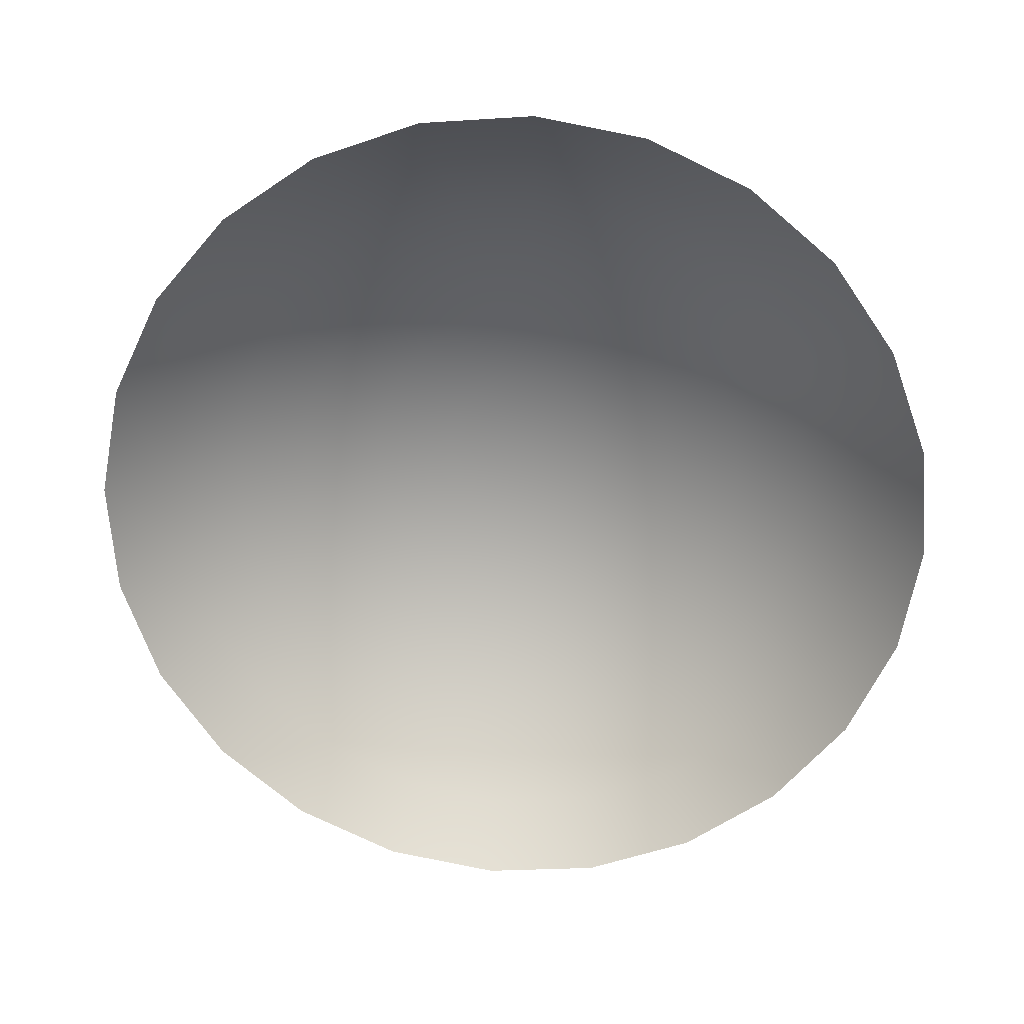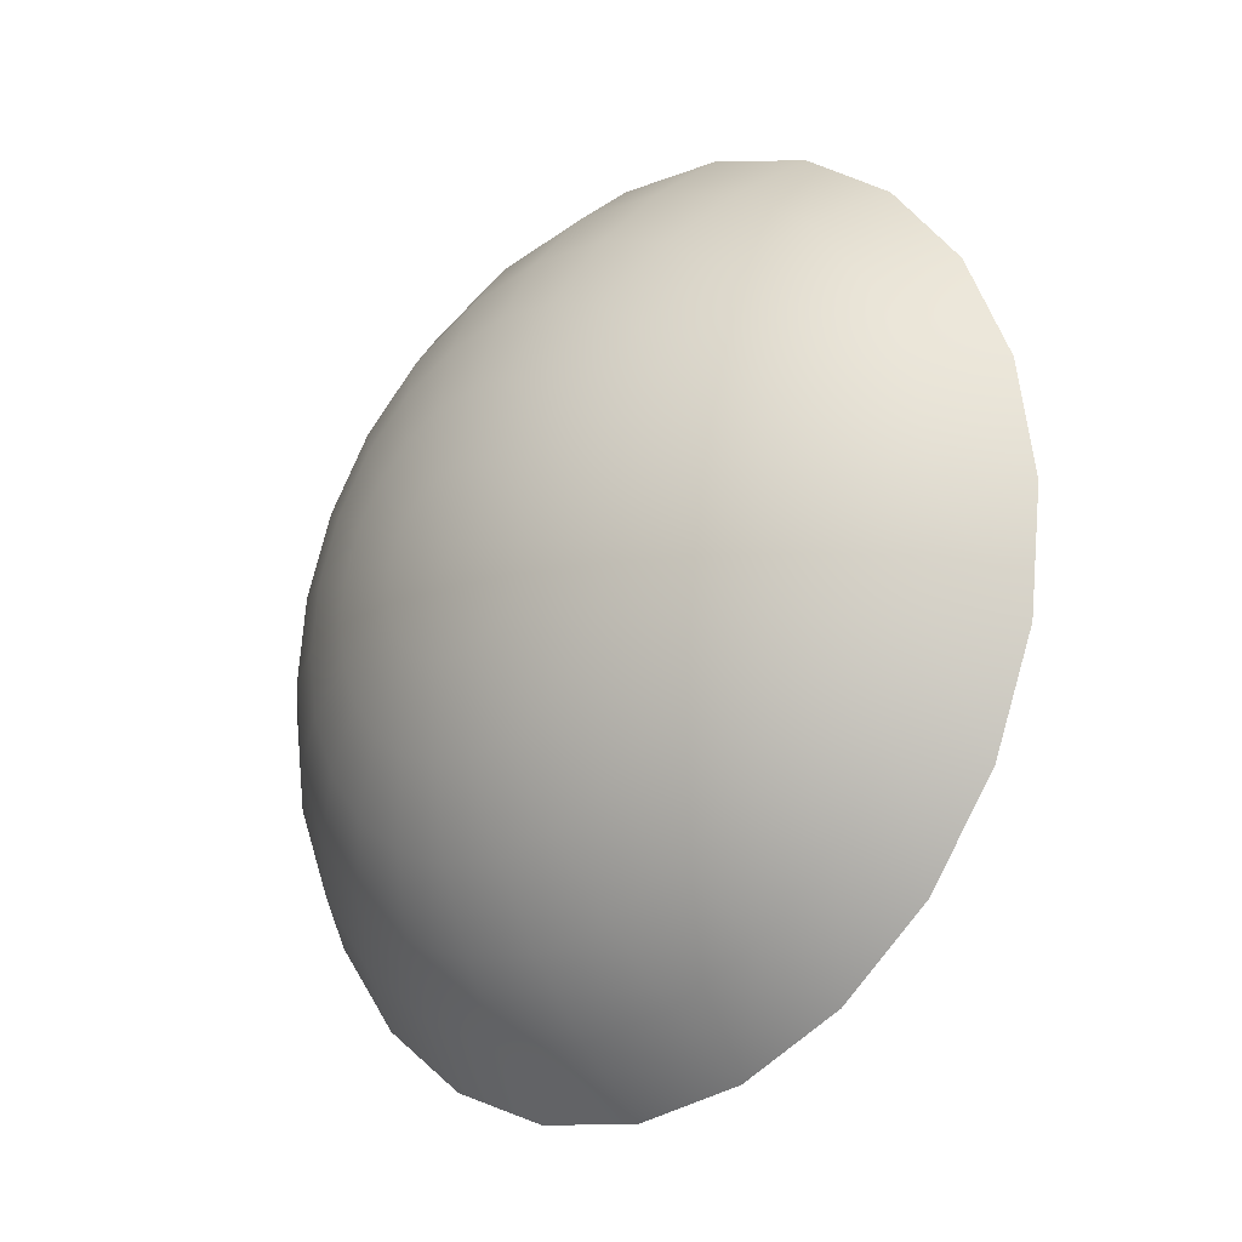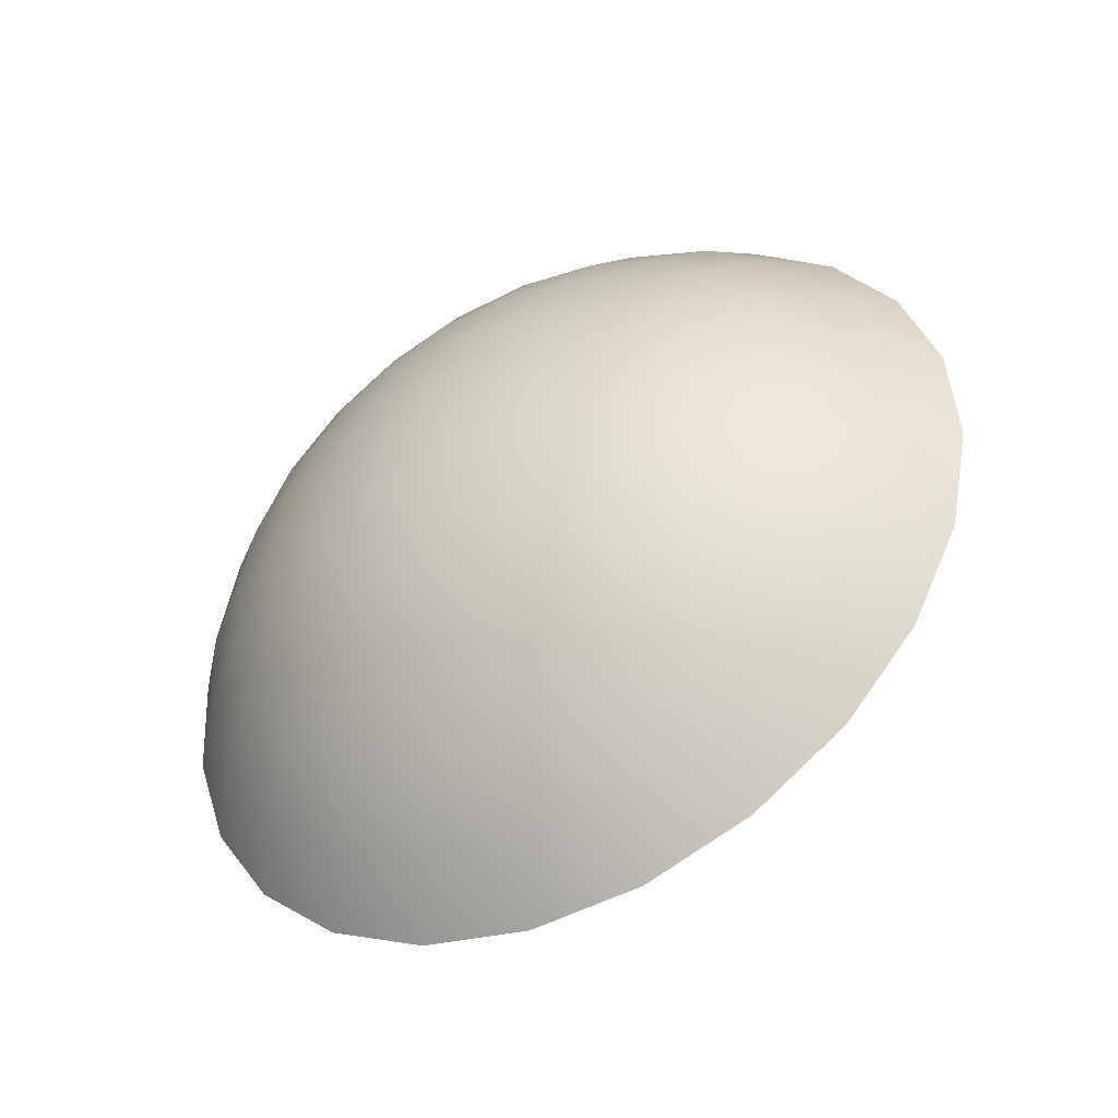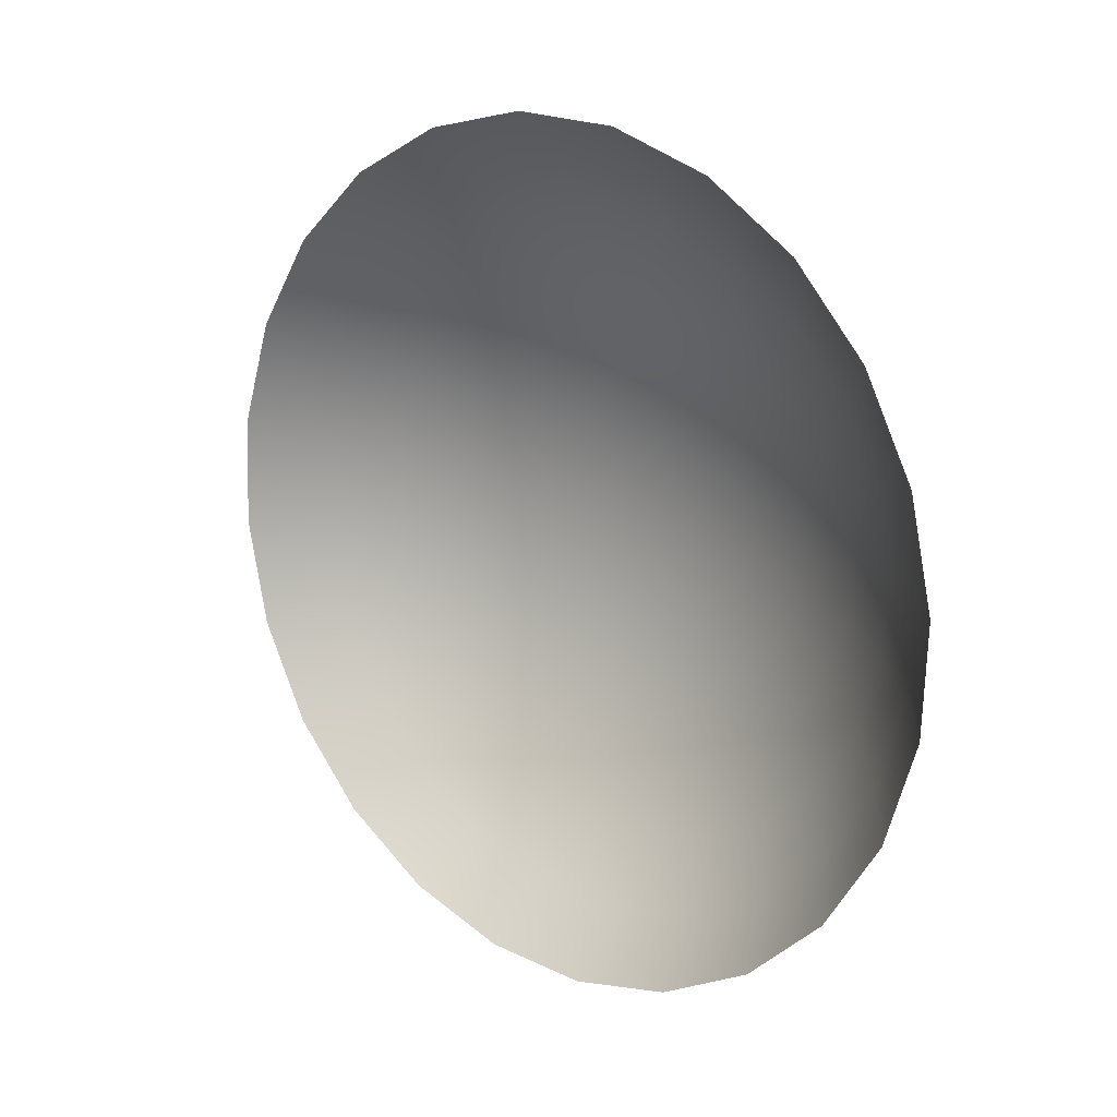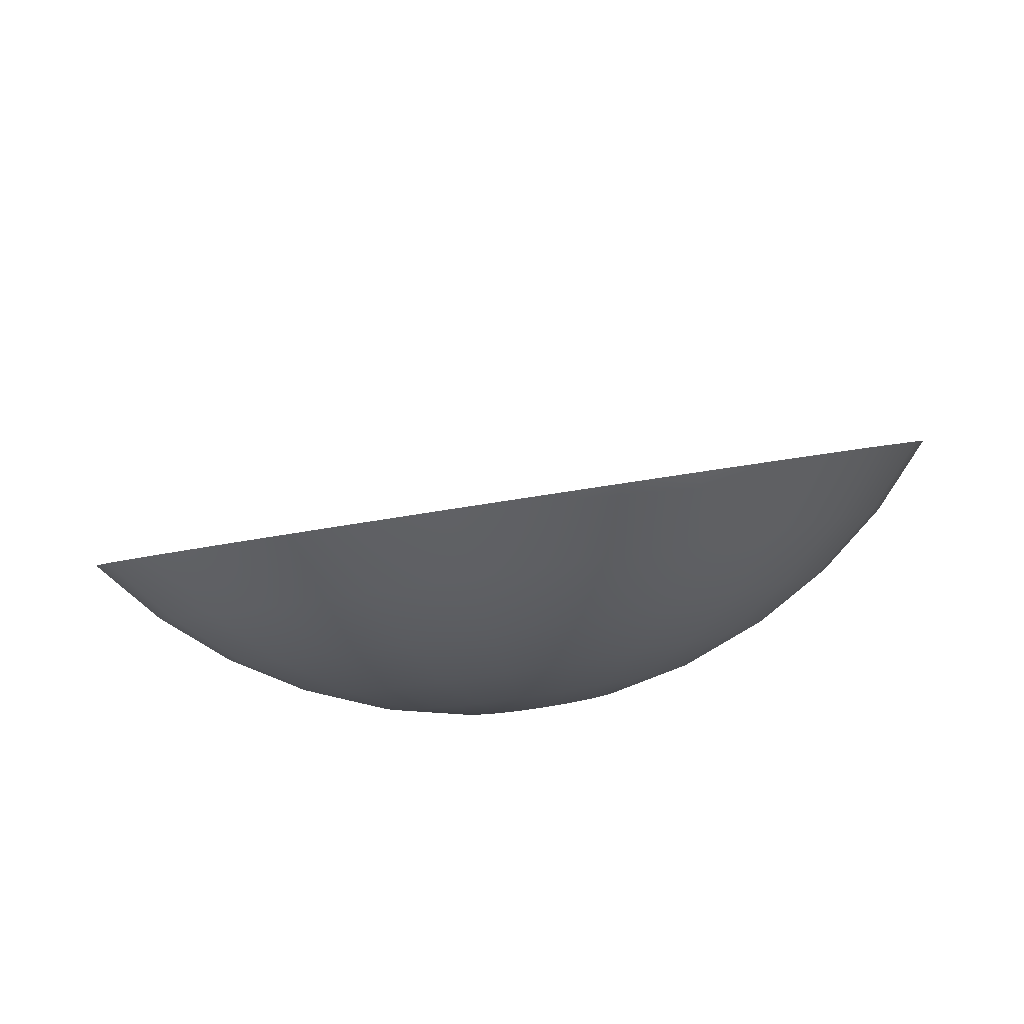
<metadata>
{"format":"obj","ext":"obj","renderer":"f3d","projection":"perspective","resolution":1024,"background":"white","views":[{"elev":60.3,"azim":5.0,"up":"+Z"},{"elev":-76.8,"azim":-120.0,"up":"+Z"},{"elev":22.1,"azim":-125.0,"up":"+Y"},{"elev":69.0,"azim":54.7,"up":"+Z"},{"elev":-53.1,"azim":10.7,"up":"+Z"}]}
</metadata>
<code>
o Wooden_Plug12_1/Wooden_Plug/mesh1/mesh1-geometry#mesh1-geometry
v -0.7001 0.4108 -0.2865
v -0.7006 0.4115 -0.2842
v -0.6991 0.4112 -0.2847
v -0.7011 0.411 -0.2862
v -0.7001 0.4117 -0.2821
v -0.6992 0.4104 -0.287
v -0.7011 0.4101 -0.2882
v -0.7022 0.4117 -0.284
v -0.6982 0.4112 -0.2827
v -0.7022 0.4119 -0.2819
v -0.6978 0.4106 -0.2855
v -0.7007 0.4099 -0.2885
v -0.7017 0.4102 -0.2881
v -0.7022 0.4111 -0.2861
v -0.6997 0.4116 -0.28
v -0.7022 0.4118 -0.2798
v -0.6986 0.4099 -0.2877
v -0.7004 0.4097 -0.2889
v -0.7022 0.4092 -0.2898
v -0.7033 0.411 -0.2862
v -0.7038 0.4115 -0.2842
v -0.6974 0.411 -0.2808
v -0.6966 0.4105 -0.2838
v -0.7043 0.4117 -0.2821
v -0.6969 0.4098 -0.2865
v -0.7022 0.4103 -0.288
v -0.7028 0.4102 -0.2881
v -0.6994 0.4111 -0.278
v -0.7022 0.4113 -0.2777
v -0.7047 0.4116 -0.28
v -0.6982 0.4093 -0.2886
v -0.7002 0.4094 -0.2893
v -0.7043 0.4108 -0.2865
v -0.7033 0.4101 -0.2882
v -0.7053 0.4112 -0.2847
v -0.6967 0.4104 -0.2789
v -0.6954 0.4101 -0.282
v -0.7051 0.4111 -0.278
v -0.6953 0.4095 -0.2851
v -0.7062 0.4112 -0.2827
v -0.6963 0.4089 -0.2877
v -0.7001 0.409 -0.2897
v -0.707 0.411 -0.2808
v -0.7077 0.4104 -0.2789
v -0.698 0.4086 -0.2894
v -0.7002 0.4087 -0.2902
v -0.7037 0.4099 -0.2885
v -0.7052 0.4104 -0.287
v -0.7066 0.4106 -0.2855
v -0.6944 0.4094 -0.2803
v -0.6939 0.4089 -0.2836
v -0.6945 0.4083 -0.2866
v -0.7079 0.4105 -0.2838
v -0.696 0.408 -0.289
v -0.6982 0.408 -0.2903
v -0.7004 0.4084 -0.2906
v -0.704 0.4097 -0.2889
v -0.709 0.4101 -0.282
v -0.6963 0.407 -0.2902
v -0.6986 0.4074 -0.2911
v -0.7007 0.4081 -0.2909
v -0.7043 0.4094 -0.2893
v -0.7058 0.4099 -0.2877
v -0.7075 0.4098 -0.2865
v -0.6927 0.408 -0.2821
v -0.6929 0.4075 -0.2855
v -0.6942 0.4071 -0.2883
v -0.7091 0.4095 -0.2851
v -0.71 0.4094 -0.2803
v -0.6945 0.4059 -0.29
v -0.6969 0.4061 -0.2914
v -0.6992 0.4069 -0.2918
v -0.7011 0.4079 -0.2912
v -0.7043 0.409 -0.2897
v -0.6916 0.4064 -0.2842
v -0.7105 0.4089 -0.2836
v -0.6953 0.4047 -0.2915
v -0.6978 0.4054 -0.2925
v -0.7001 0.4065 -0.2923
v -0.7017 0.4078 -0.2914
v -0.7063 0.4093 -0.2886
v -0.7043 0.4087 -0.2902
v -0.7082 0.4089 -0.2877
v -0.6912 0.4047 -0.2865
v -0.6926 0.406 -0.2875
v -0.6929 0.4045 -0.2895
v -0.7099 0.4083 -0.2866
v -0.7118 0.408 -0.2821
v -0.6939 0.4031 -0.2913
v -0.6966 0.4037 -0.2928
v -0.6991 0.4048 -0.2932
v -0.7011 0.4062 -0.2927
v -0.7022 0.4078 -0.2914
v -0.7064 0.4086 -0.2894
v -0.704 0.4084 -0.2906
v -0.7063 0.408 -0.2903
v -0.7115 0.4075 -0.2855
v -0.7129 0.4064 -0.2842
v -0.6954 0.402 -0.2929
v -0.6982 0.403 -0.2939
v -0.7006 0.4044 -0.2937
v -0.7022 0.4061 -0.2928
v -0.7028 0.4078 -0.2914
v -0.7037 0.4081 -0.2909
v -0.7058 0.4074 -0.2911
v -0.7084 0.408 -0.289
v -0.6916 0.403 -0.2888
v -0.7102 0.4071 -0.2883
v -0.6944 0.4001 -0.2928
v -0.6974 0.401 -0.2942
v -0.7001 0.4025 -0.2945
v -0.7022 0.4043 -0.2939
v -0.7033 0.4062 -0.2927
v -0.7033 0.4079 -0.2912
v -0.7082 0.407 -0.2902
v -0.7052 0.4069 -0.2918
v -0.7075 0.4061 -0.2914
v -0.6927 0.4014 -0.291
v -0.7118 0.406 -0.2875
v -0.6967 0.399 -0.2942
v -0.6997 0.4005 -0.2949
v -0.7022 0.4023 -0.2947
v -0.7038 0.4044 -0.2937
v -0.7043 0.4065 -0.2923
v -0.7066 0.4054 -0.2925
v -0.7099 0.4059 -0.29
v -0.7115 0.4045 -0.2895
v -0.7132 0.4047 -0.2865
v -0.7022 0.4003 -0.2952
v -0.7043 0.4025 -0.2945
v -0.7091 0.4047 -0.2915
v -0.7053 0.4048 -0.2932
v -0.7079 0.4037 -0.2928
v -0.6994 0.3984 -0.2951
v -0.7047 0.4005 -0.2949
v -0.7062 0.403 -0.2939
v -0.7105 0.4031 -0.2913
v -0.7129 0.403 -0.2888
v -0.7022 0.3982 -0.2954
v -0.709 0.402 -0.2929
v -0.707 0.401 -0.2942
v -0.7051 0.3984 -0.2951
v -0.7118 0.4014 -0.291
v -0.71 0.4001 -0.2928
v -0.7077 0.399 -0.2942
f 1 2 3
f 2 1 4
f 5 3 2
f 3 6 1
f 7 4 1
f 4 8 2
f 3 5 9
f 2 10 5
f 6 3 11
f 12 1 6
f 4 7 13
f 1 12 7
f 8 4 14
f 10 2 8
f 15 9 5
f 9 11 3
f 16 5 10
f 11 17 6
f 6 18 12
f 19 13 7
f 13 14 4
f 19 7 12
f 20 8 14
f 21 10 8
f 9 15 22
f 5 16 15
f 11 9 23
f 24 16 10
f 17 11 25
f 18 6 17
f 19 12 18
f 26 13 19
f 14 13 26
f 8 20 21
f 14 27 20
f 10 21 24
f 28 22 15
f 22 23 9
f 29 15 16
f 23 25 11
f 16 24 30
f 25 31 17
f 17 32 18
f 19 18 32
f 27 26 19
f 27 14 26
f 33 21 20
f 34 20 27
f 35 24 21
f 22 28 36
f 15 29 28
f 23 22 37
f 16 38 29
f 25 23 39
f 40 30 24
f 38 16 30
f 31 25 41
f 32 17 31
f 19 32 42
f 34 27 19
f 21 33 35
f 20 34 33
f 24 35 40
f 36 37 22
f 37 39 23
f 39 41 25
f 30 40 43
f 30 44 38
f 41 45 31
f 31 42 32
f 19 42 46
f 47 34 19
f 48 35 33
f 47 33 34
f 49 40 35
f 37 36 50
f 39 37 51
f 41 39 52
f 53 43 40
f 44 30 43
f 45 41 54
f 42 31 45
f 42 55 46
f 19 46 56
f 57 47 19
f 35 48 49
f 33 47 48
f 40 49 53
f 50 51 37
f 51 52 39
f 52 54 41
f 43 53 58
f 58 44 43
f 59 45 54
f 55 42 45
f 60 46 55
f 46 60 56
f 19 56 61
f 57 48 47
f 62 57 19
f 63 49 48
f 64 53 49
f 51 50 65
f 52 51 66
f 54 52 67
f 68 58 53
f 44 58 69
f 45 59 55
f 54 70 59
f 55 71 60
f 72 56 60
f 56 72 61
f 19 61 73
f 48 57 63
f 62 63 57
f 74 62 19
f 49 63 64
f 53 64 68
f 75 51 65
f 51 75 66
f 66 67 52
f 70 54 67
f 58 68 76
f 76 69 58
f 71 55 59
f 77 59 70
f 78 60 71
f 60 78 72
f 79 61 72
f 61 79 73
f 19 73 80
f 63 62 81
f 74 81 62
f 74 19 82
f 81 64 63
f 83 68 64
f 84 66 75
f 67 66 85
f 67 86 70
f 87 76 68
f 69 76 88
f 59 77 71
f 70 89 77
f 71 90 78
f 91 72 78
f 72 91 79
f 92 73 79
f 73 92 80
f 19 80 93
f 81 74 94
f 82 19 95
f 96 74 82
f 64 81 83
f 68 83 87
f 66 84 85
f 86 67 85
f 89 70 86
f 76 87 97
f 76 98 88
f 90 71 77
f 99 77 89
f 100 78 90
f 78 100 91
f 101 79 91
f 79 101 92
f 102 80 92
f 80 102 93
f 103 19 93
f 74 96 94
f 94 83 81
f 95 19 104
f 105 82 95
f 82 105 96
f 106 87 83
f 84 86 85
f 107 89 86
f 108 97 87
f 98 76 97
f 77 99 90
f 89 109 99
f 90 110 100
f 111 91 100
f 91 111 101
f 112 92 101
f 92 112 102
f 113 93 102
f 114 19 103
f 93 113 103
f 115 94 96
f 83 94 106
f 104 19 114
f 116 95 104
f 95 116 105
f 117 96 105
f 87 106 108
f 86 84 107
f 89 107 118
f 97 108 119
f 119 98 97
f 110 90 99
f 109 89 118
f 120 99 109
f 121 100 110
f 100 121 111
f 122 101 111
f 101 122 112
f 123 102 112
f 102 123 113
f 113 114 103
f 94 115 106
f 96 117 115
f 124 104 114
f 104 124 116
f 125 105 116
f 105 125 117
f 106 126 108
f 108 127 119
f 98 119 128
f 99 120 110
f 120 121 110
f 129 111 121
f 111 129 122
f 130 112 122
f 112 130 123
f 123 124 113
f 114 113 124
f 126 106 115
f 131 115 117
f 132 116 124
f 116 132 125
f 133 117 125
f 127 108 126
f 127 128 119
f 121 120 134
f 134 129 121
f 135 122 129
f 122 135 130
f 130 132 123
f 124 123 132
f 115 131 126
f 117 133 131
f 136 125 132
f 125 136 133
f 126 137 127
f 128 127 138
f 129 134 139
f 139 135 129
f 135 136 130
f 132 130 136
f 137 126 131
f 140 131 133
f 141 133 136
f 137 138 127
f 135 139 142
f 136 135 141
f 131 140 137
f 133 141 140
f 138 137 143
f 142 141 135
f 144 137 140
f 145 140 141
f 137 144 143
f 141 142 145
f 140 145 144
f 3 2 1
f 4 1 2
f 2 3 5
f 1 6 3
f 1 4 7
f 2 8 4
f 9 5 3
f 5 10 2
f 11 3 6
f 6 1 12
f 13 7 4
f 7 12 1
f 14 4 8
f 8 2 10
f 5 9 15
f 3 11 9
f 10 5 16
f 6 17 11
f 12 18 6
f 7 13 19
f 4 14 13
f 12 7 19
f 14 8 20
f 8 10 21
f 22 15 9
f 15 16 5
f 23 9 11
f 10 16 24
f 25 11 17
f 17 6 18
f 18 12 19
f 19 13 26
f 26 13 14
f 21 20 8
f 20 27 14
f 24 21 10
f 15 22 28
f 9 23 22
f 16 15 29
f 11 25 23
f 30 24 16
f 17 31 25
f 18 32 17
f 32 18 19
f 19 26 27
f 26 14 27
f 20 21 33
f 27 20 34
f 21 24 35
f 36 28 22
f 28 29 15
f 37 22 23
f 29 38 16
f 39 23 25
f 24 30 40
f 30 16 38
f 41 25 31
f 31 17 32
f 42 32 19
f 19 27 34
f 35 33 21
f 33 34 20
f 40 35 24
f 22 37 36
f 23 39 37
f 25 41 39
f 43 40 30
f 38 44 30
f 31 45 41
f 32 42 31
f 46 42 19
f 19 34 47
f 33 35 48
f 34 33 47
f 35 40 49
f 50 36 37
f 51 37 39
f 52 39 41
f 40 43 53
f 43 30 44
f 54 41 45
f 45 31 42
f 46 55 42
f 56 46 19
f 19 47 57
f 49 48 35
f 48 47 33
f 53 49 40
f 37 51 50
f 39 52 51
f 41 54 52
f 58 53 43
f 43 44 58
f 54 45 59
f 45 42 55
f 55 46 60
f 56 60 46
f 61 56 19
f 47 48 57
f 19 57 62
f 48 49 63
f 49 53 64
f 65 50 51
f 66 51 52
f 67 52 54
f 53 58 68
f 69 58 44
f 55 59 45
f 59 70 54
f 60 71 55
f 60 56 72
f 61 72 56
f 73 61 19
f 63 57 48
f 57 63 62
f 19 62 74
f 64 63 49
f 68 64 53
f 65 51 75
f 66 75 51
f 52 67 66
f 67 54 70
f 76 68 58
f 58 69 76
f 59 55 71
f 70 59 77
f 71 60 78
f 72 78 60
f 72 61 79
f 73 79 61
f 80 73 19
f 81 62 63
f 62 81 74
f 82 19 74
f 63 64 81
f 64 68 83
f 75 66 84
f 85 66 67
f 70 86 67
f 68 76 87
f 88 76 69
f 71 77 59
f 77 89 70
f 78 90 71
f 78 72 91
f 79 91 72
f 79 73 92
f 80 92 73
f 93 80 19
f 94 74 81
f 95 19 82
f 82 74 96
f 83 81 64
f 87 83 68
f 85 84 66
f 85 67 86
f 86 70 89
f 97 87 76
f 88 98 76
f 77 71 90
f 89 77 99
f 90 78 100
f 91 100 78
f 91 79 101
f 92 101 79
f 92 80 102
f 93 102 80
f 93 19 103
f 94 96 74
f 81 83 94
f 104 19 95
f 95 82 105
f 96 105 82
f 83 87 106
f 85 86 84
f 86 89 107
f 87 97 108
f 97 76 98
f 90 99 77
f 99 109 89
f 100 110 90
f 100 91 111
f 101 111 91
f 101 92 112
f 102 112 92
f 102 93 113
f 103 19 114
f 103 113 93
f 96 94 115
f 106 94 83
f 114 19 104
f 104 95 116
f 105 116 95
f 105 96 117
f 108 106 87
f 107 84 86
f 118 107 89
f 119 108 97
f 97 98 119
f 99 90 110
f 118 89 109
f 109 99 120
f 110 100 121
f 111 121 100
f 111 101 122
f 112 122 101
f 112 102 123
f 113 123 102
f 103 114 113
f 106 115 94
f 115 117 96
f 114 104 124
f 116 124 104
f 116 105 125
f 117 125 105
f 108 126 106
f 119 127 108
f 128 119 98
f 110 120 99
f 110 121 120
f 121 111 129
f 122 129 111
f 122 112 130
f 123 130 112
f 113 124 123
f 124 113 114
f 115 106 126
f 117 115 131
f 124 116 132
f 125 132 116
f 125 117 133
f 126 108 127
f 119 128 127
f 134 120 121
f 121 129 134
f 129 122 135
f 130 135 122
f 123 132 130
f 132 123 124
f 126 131 115
f 131 133 117
f 132 125 136
f 133 136 125
f 127 137 126
f 138 127 128
f 139 134 129
f 129 135 139
f 130 136 135
f 136 130 132
f 131 126 137
f 133 131 140
f 136 133 141
f 127 138 137
f 142 139 135
f 141 135 136
f 137 140 131
f 140 141 133
f 143 137 138
f 135 141 142
f 140 137 144
f 141 140 145
f 143 144 137
f 145 142 141
f 144 145 140

</code>
